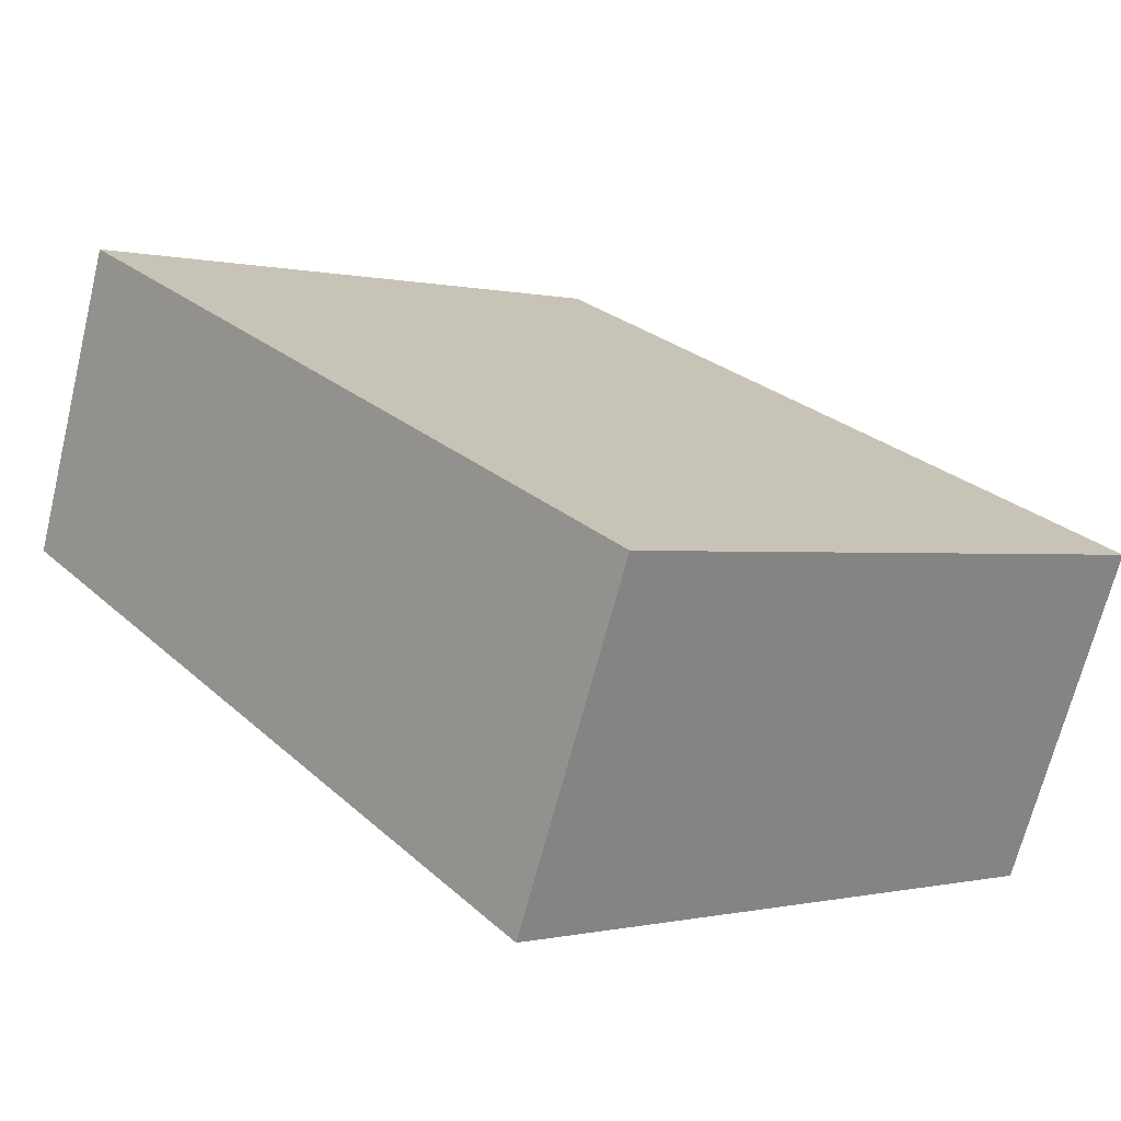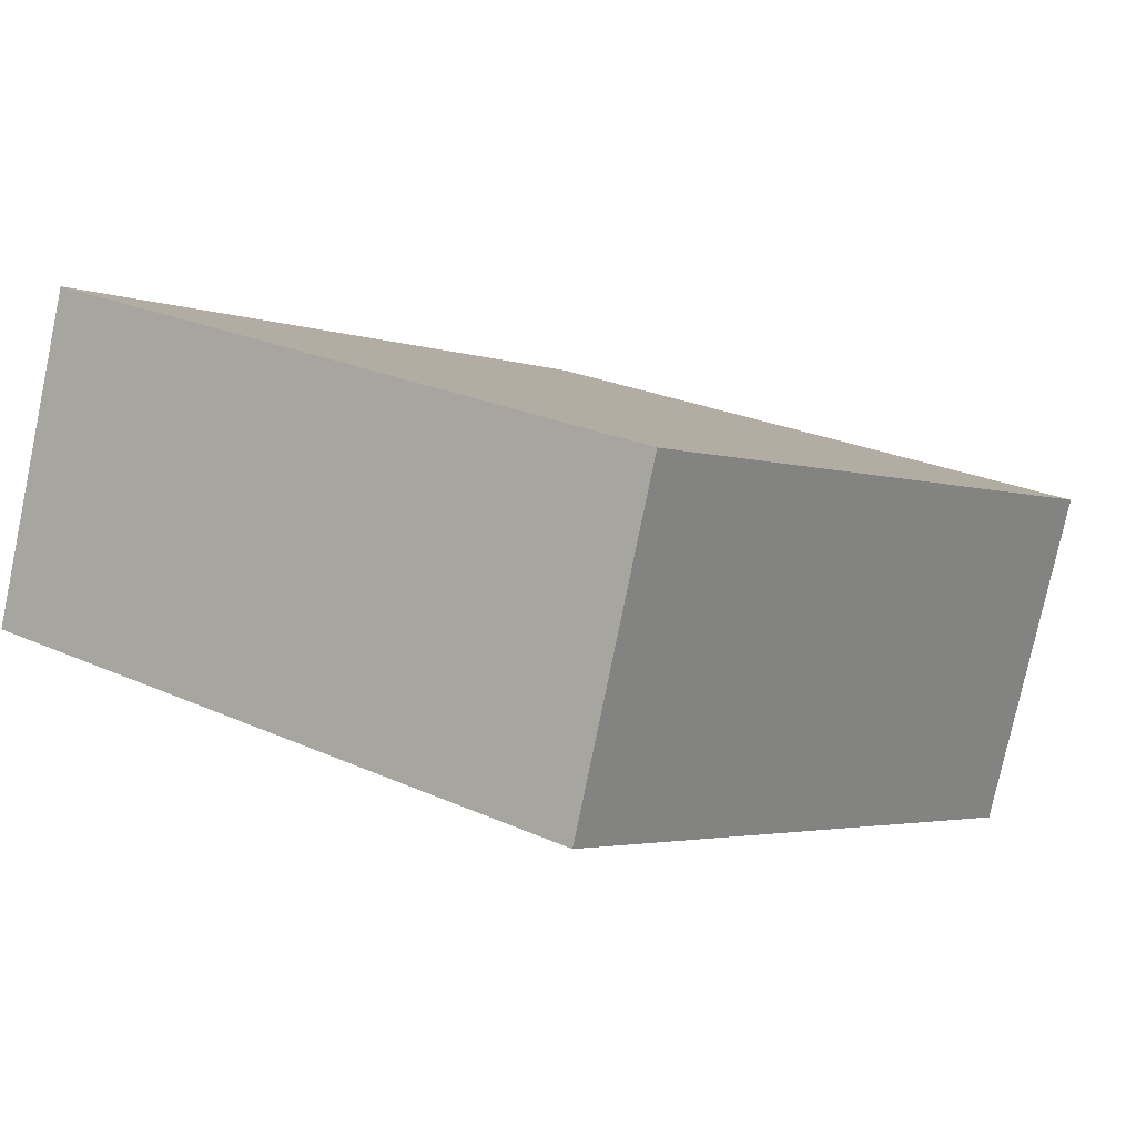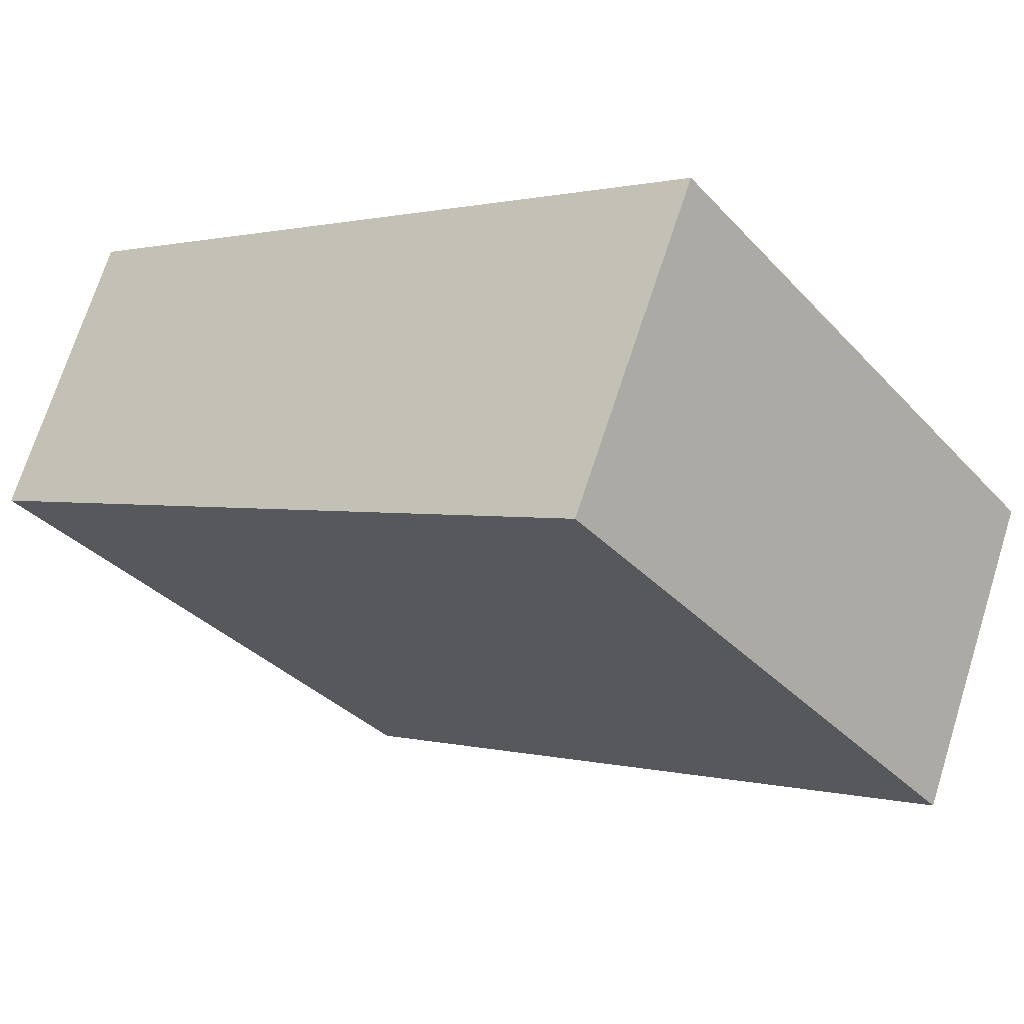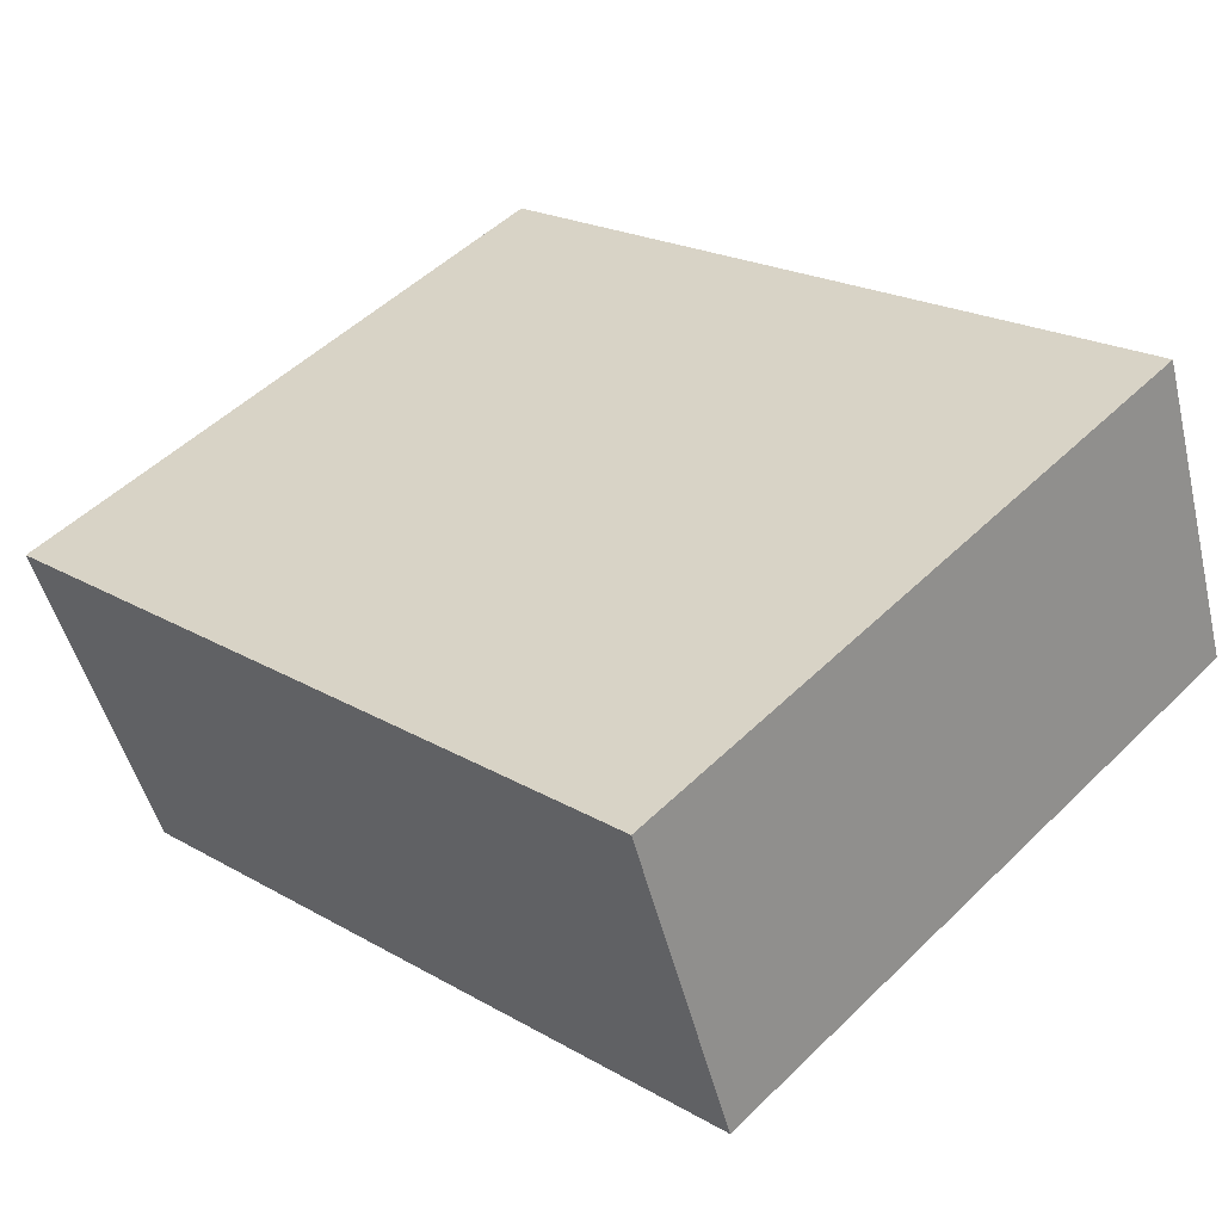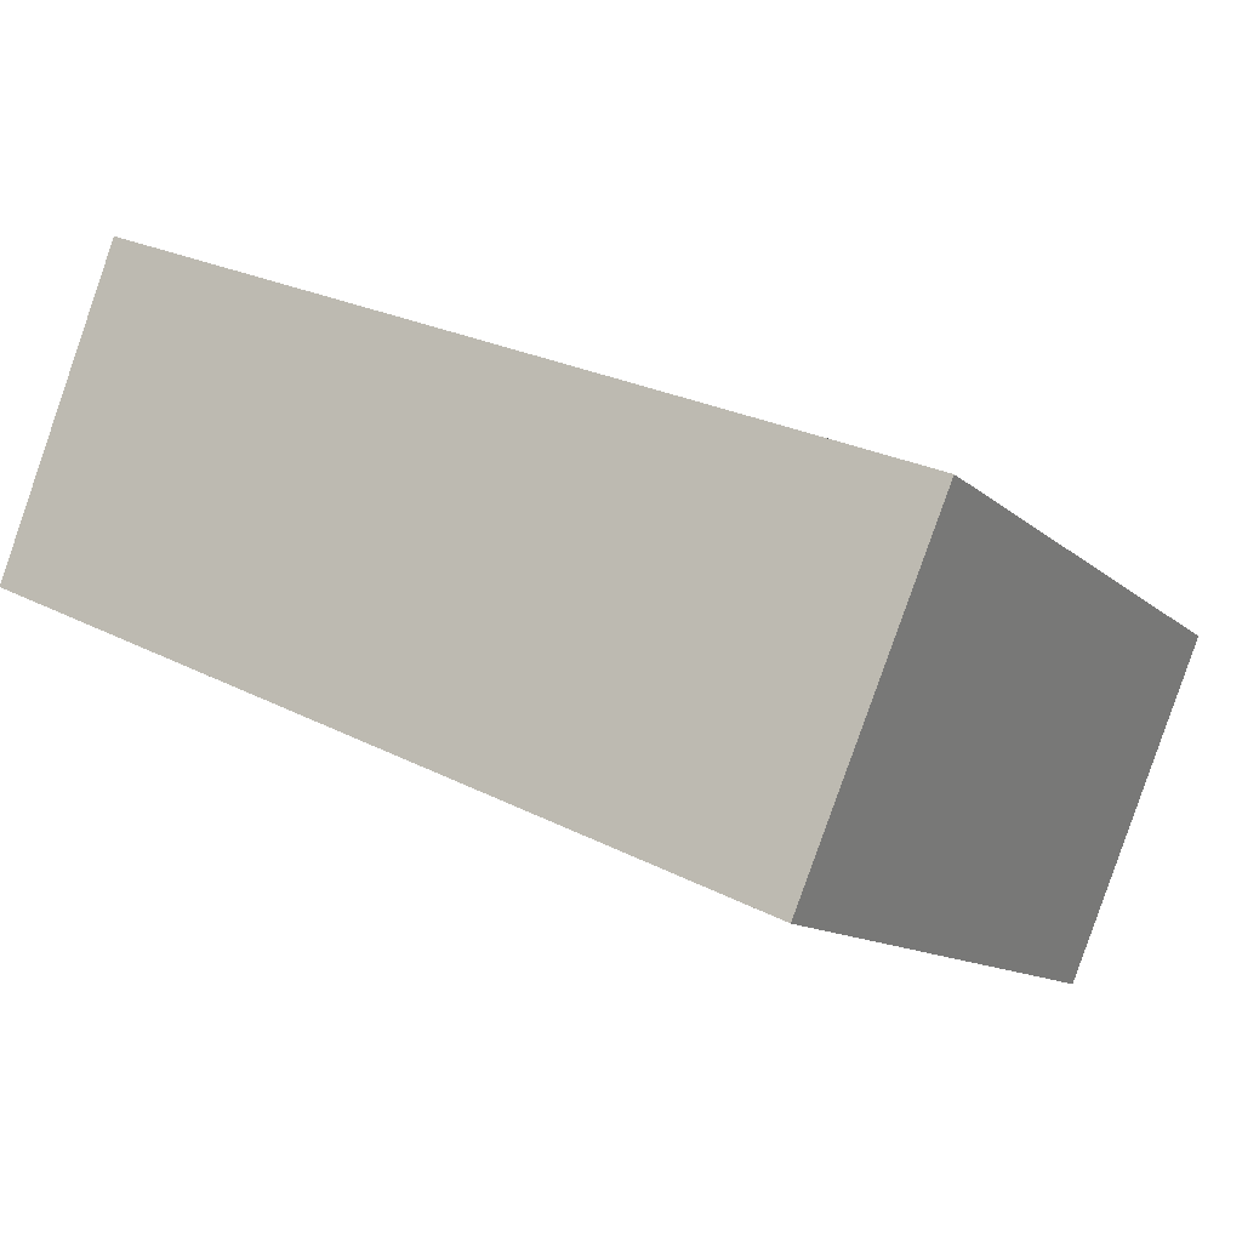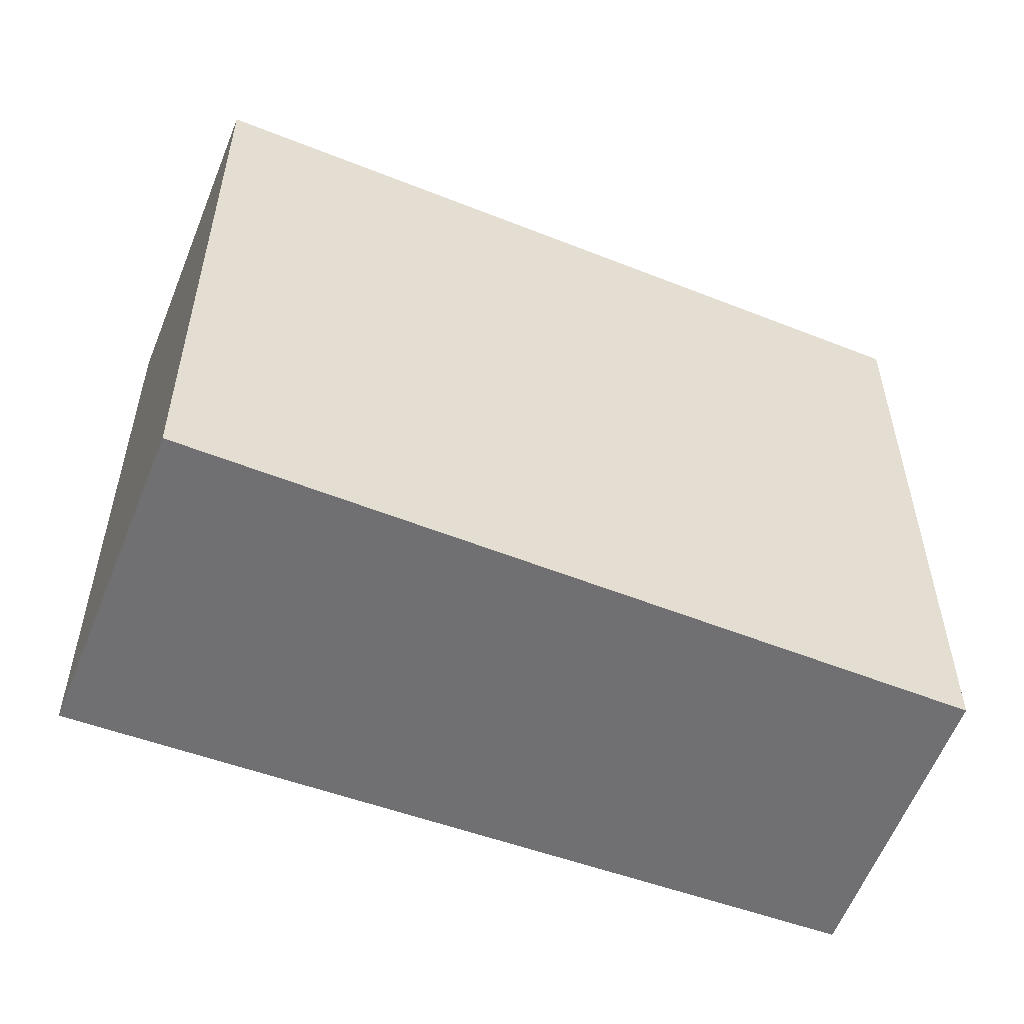
<metadata>
{"format":"obj","ext":"obj","renderer":"f3d","projection":"perspective","resolution":1024,"background":"white","views":[{"elev":-0.3,"azim":47.6,"up":"+Z"},{"elev":24.8,"azim":-53.6,"up":"+Z"},{"elev":-34.6,"azim":36.1,"up":"+Z"},{"elev":50.6,"azim":-136.6,"up":"+Z"},{"elev":-11.9,"azim":27.1,"up":"+Z"},{"elev":-55.0,"azim":-179.2,"up":"+Y"}]}
</metadata>
<code>
v  0 3.215 1.969e-16
v  4.302 3.215 -0.029
v  3.648 3.215 -1.592
v  0.533 3.215 1.486
v  3.648 9.748e-17 -1.592
v  0 0 0
v  0.533 -9.099e-17 1.486
v  4.302 1.776e-18 -0.029
g defaultobject
f 1 2 3
f 2 1 4
f 5 1 3
f 1 5 6
f 6 4 1
f 4 6 7
f 7 2 4
f 2 7 8
f 8 3 2
f 3 8 5
f 8 6 5
f 6 8 7

</code>
